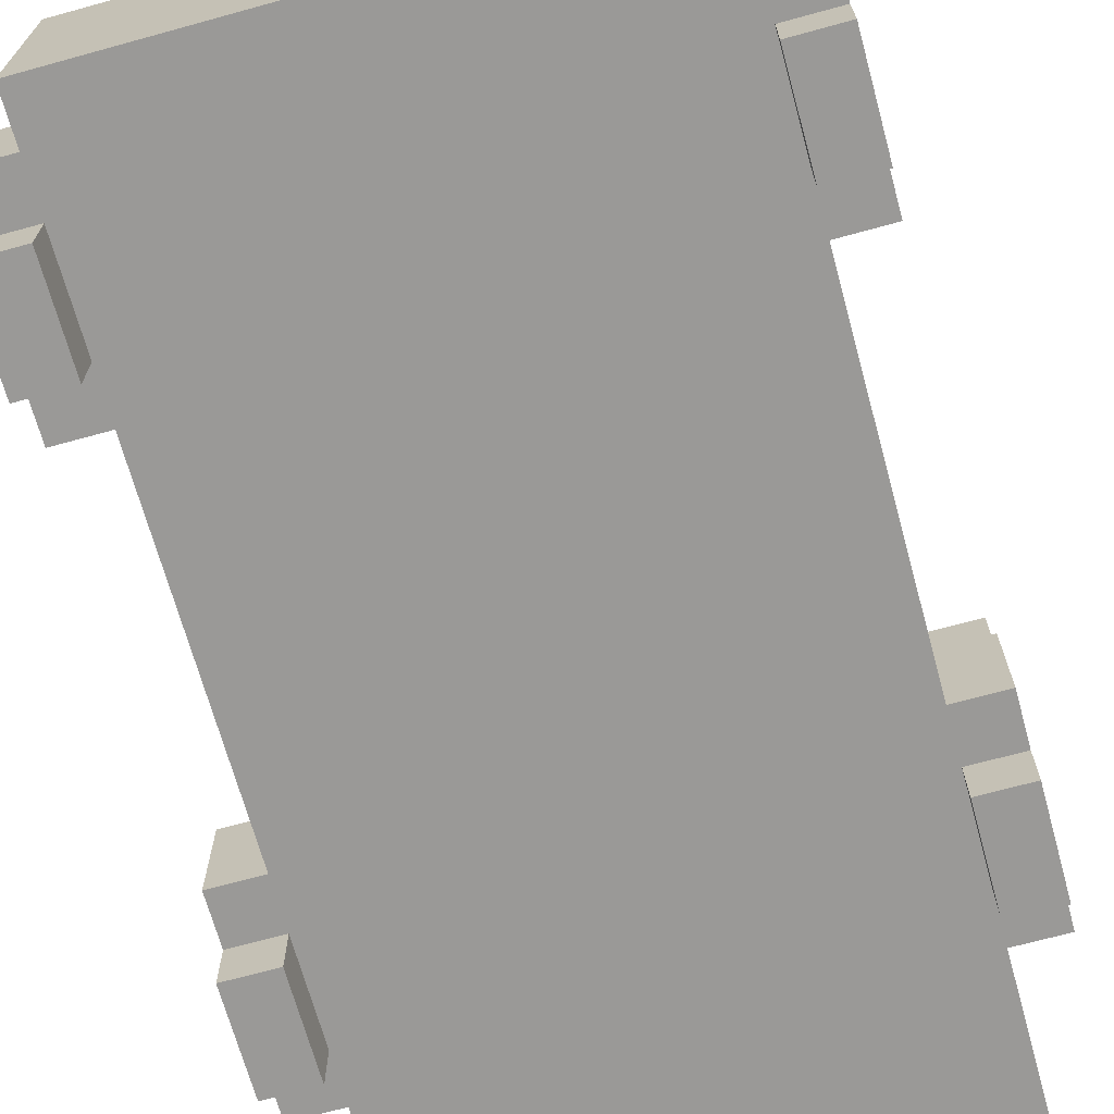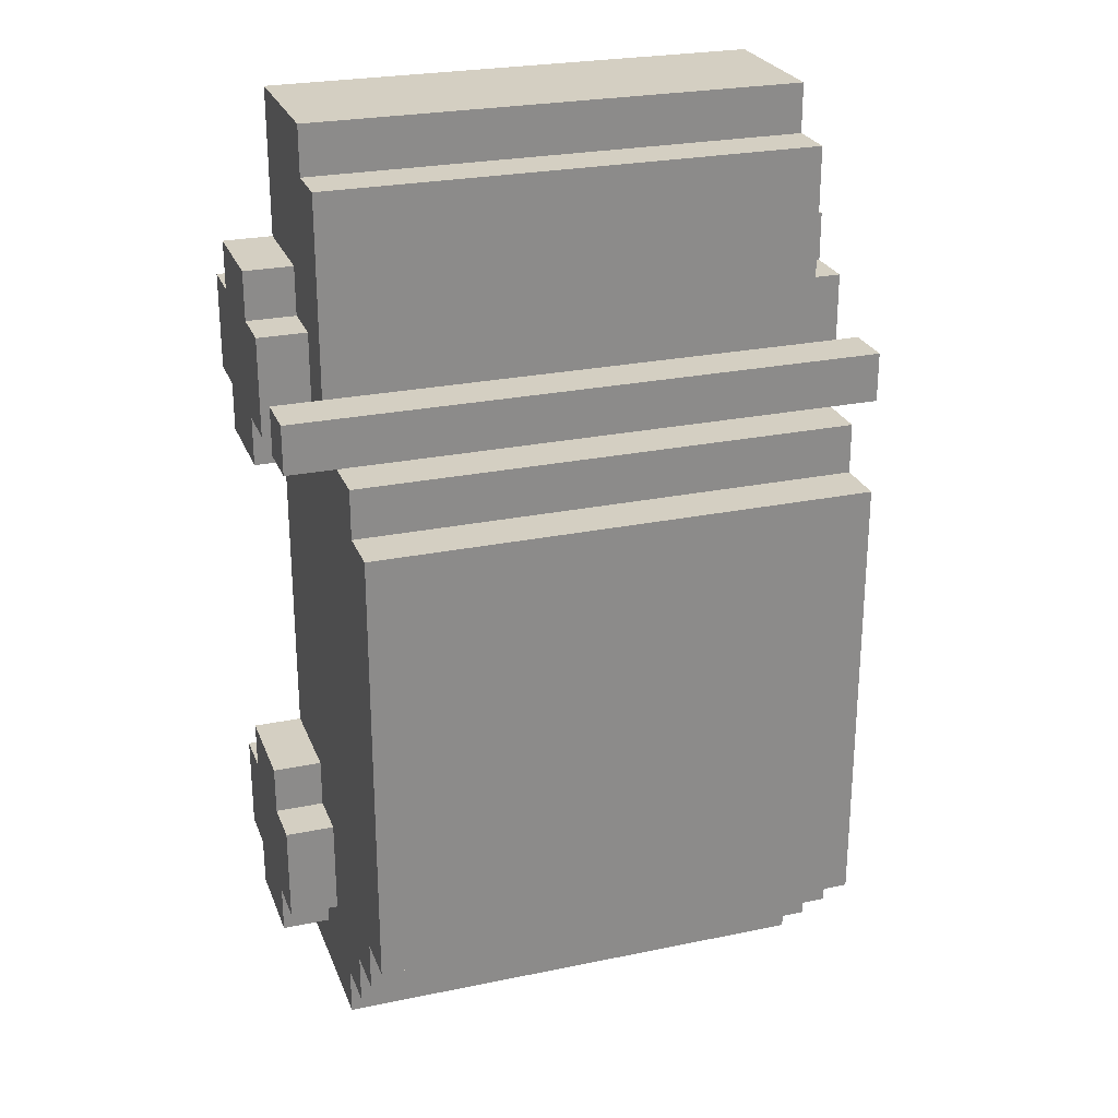
<metadata>
{"format":"obj","ext":"obj","renderer":"f3d","projection":"perspective","resolution":1024,"background":"white","views":[{"elev":-69.0,"azim":-164.6,"up":"+Y"},{"elev":25.6,"azim":161.7,"up":"+Z"}]}
</metadata>
<code>
o
v 0.2 2 -0.6
v 0.2 2 -0.8
v 0.2 2 -1.7
v 0.2 2 -1.9
v 0.2 2.1 -0.5
v 0.2 2.1 -0.6
v 0.2 2.1 -0.8
v 0.2 2.1 -0.9
v 0.2 2.1 -1.6
v 0.2 2.1 -1.7
v 0.2 2.1 -1.9
v 0.2 2.1 -2
v 0.2 2.3 -0.5
v 0.2 2.3 -0.6
v 0.2 2.3 -0.8
v 0.2 2.3 -0.9
v 0.2 2.3 -1.6
v 0.2 2.3 -1.7
v 0.2 2.3 -1.9
v 0.2 2.3 -2
v 0.2 2.4 -0.6
v 0.2 2.4 -0.8
v 0.2 2.4 -1.7
v 0.2 2.4 -1.9
v 0.2 2.5 -0.7
v 0.2 2.5 -0.8
v 0.2 2.6 -0.7
v 0.2 2.6 -0.8
v 0.3 2.1 -0.2
v 0.3 2.1 -0.3
v 0.3 2.1 -0.5
v 0.3 2.1 -0.9
v 0.3 2.1 -1.6
v 0.3 2.1 -2
v 0.3 2.1 -2.1
v 0.3 2.2 -0.2
v 0.3 2.2 -0.3
v 0.3 2.2 -2
v 0.3 2.2 -2.1
v 0.3 2.3 -0.2
v 0.3 2.3 -0.3
v 0.3 2.3 -0.5
v 0.3 2.3 -0.6
v 0.3 2.3 -0.8
v 0.3 2.3 -0.9
v 0.3 2.3 -1.6
v 0.3 2.3 -1.7
v 0.3 2.3 -1.9
v 0.3 2.3 -2
v 0.3 2.3 -2.1
v 0.3 2.4 -0.2
v 0.3 2.4 -0.3
v 0.3 2.4 -0.4
v 0.3 2.4 -0.6
v 0.3 2.4 -0.8
v 0.3 2.4 -1.7
v 0.3 2.4 -1.9
v 0.3 2.5 -0.3
v 0.3 2.5 -0.4
v 0.3 2.5 -0.7
v 0.3 2.5 -0.8
v 0.3 2.5 -1.9
v 0.3 2.5 -2
v 0.3 2.5 -2.1
v 0.3 2.6 -0.8
v 0.3 2.6 -0.9
v 0.3 2.6 -1.8
v 0.3 2.6 -1.9
v 0.3 2.6 -2
v 0.3 2.7 -0.8
v 0.3 2.7 -0.9
v 0.3 2.7 -1.8
v 0.3 2.7 -1.9
v 0.3 2.8 -0.9
v 0.3 2.8 -1.8
v 1.3 2 -0.6
v 1.3 2 -0.8
v 1.3 2 -1.7
v 1.3 2 -1.9
v 1.3 2.1 -0.6
v 1.3 2.1 -0.8
v 1.3 2.1 -1.7
v 1.3 2.1 -1.9
v 0.3 2 -0.6
v 0.3 2 -0.8
v 0.3 2 -1.7
v 0.3 2 -1.9
v 0.3 2.1 -0.6
v 0.3 2.1 -0.8
v 0.3 2.1 -1.7
v 0.3 2.1 -1.9
v 1.3 2.1 -0.2
v 1.3 2.1 -0.3
v 1.3 2.1 -0.5
v 1.3 2.1 -0.9
v 1.3 2.1 -1.6
v 1.3 2.1 -2
v 1.3 2.1 -2.1
v 1.3 2.2 -0.2
v 1.3 2.2 -0.3
v 1.3 2.2 -2
v 1.3 2.2 -2.1
v 1.3 2.3 -0.2
v 1.3 2.3 -0.3
v 1.3 2.3 -0.5
v 1.3 2.3 -0.6
v 1.3 2.3 -0.8
v 1.3 2.3 -0.9
v 1.3 2.3 -1.6
v 1.3 2.3 -1.7
v 1.3 2.3 -1.9
v 1.3 2.3 -2
v 1.3 2.3 -2.1
v 1.3 2.4 -0.2
v 1.3 2.4 -0.3
v 1.3 2.4 -0.4
v 1.3 2.4 -0.6
v 1.3 2.4 -0.8
v 1.3 2.4 -1.7
v 1.3 2.4 -1.9
v 1.3 2.5 -0.3
v 1.3 2.5 -0.4
v 1.3 2.5 -0.7
v 1.3 2.5 -0.8
v 1.3 2.5 -1.9
v 1.3 2.5 -2
v 1.3 2.5 -2.1
v 1.3 2.6 -0.8
v 1.3 2.6 -0.9
v 1.3 2.6 -1.8
v 1.3 2.6 -1.9
v 1.3 2.6 -2
v 1.3 2.7 -0.8
v 1.3 2.7 -0.9
v 1.3 2.7 -1.8
v 1.3 2.7 -1.9
v 1.3 2.8 -0.9
v 1.3 2.8 -1.8
v 1.4 2 -0.6
v 1.4 2 -0.8
v 1.4 2 -1.7
v 1.4 2 -1.9
v 1.4 2.1 -0.5
v 1.4 2.1 -0.6
v 1.4 2.1 -0.8
v 1.4 2.1 -0.9
v 1.4 2.1 -1.6
v 1.4 2.1 -1.7
v 1.4 2.1 -1.9
v 1.4 2.1 -2
v 1.4 2.3 -0.5
v 1.4 2.3 -0.6
v 1.4 2.3 -0.8
v 1.4 2.3 -0.9
v 1.4 2.3 -1.6
v 1.4 2.3 -1.7
v 1.4 2.3 -1.9
v 1.4 2.3 -2
v 1.4 2.4 -0.6
v 1.4 2.4 -0.8
v 1.4 2.4 -1.7
v 1.4 2.4 -1.9
v 1.4 2.5 -0.7
v 1.4 2.5 -0.8
v 1.4 2.6 -0.7
v 1.4 2.6 -0.8
v 0.3 2.1 -0.2
v 0.3 2.2 -0.2
v 0.3 2.3 -0.2
v 0.3 2.4 -0.2
v 0.4 2.1 -0.2
v 0.4 2.2 -0.2
v 0.5 2.1 -0.2
v 0.5 2.2 -0.2
v 0.5 2.3 -0.2
v 0.5 2.4 -0.2
v 0.6 2.3 -0.2
v 0.6 2.4 -0.2
v 1 2.3 -0.2
v 1 2.4 -0.2
v 1.1 2.1 -0.2
v 1.1 2.2 -0.2
v 1.1 2.3 -0.2
v 1.1 2.4 -0.2
v 1.2 2.1 -0.2
v 1.2 2.2 -0.2
v 1.3 2.1 -0.2
v 1.3 2.2 -0.2
v 1.3 2.3 -0.2
v 1.3 2.4 -0.2
v 0.3 2.4 -0.3
v 0.3 2.5 -0.3
v 0.4 2.4 -0.3
v 0.4 2.5 -0.3
v 0.5 2.4 -0.3
v 0.6 2.4 -0.3
v 1 2.4 -0.3
v 1.1 2.4 -0.3
v 1.2 2.4 -0.3
v 1.2 2.5 -0.3
v 1.3 2.4 -0.3
v 1.3 2.5 -0.3
v 0.2 2.1 -0.5
v 0.2 2.3 -0.5
v 0.3 2.1 -0.5
v 0.3 2.3 -0.5
v 1.3 2.1 -0.5
v 1.3 2.3 -0.5
v 1.4 2.1 -0.5
v 1.4 2.3 -0.5
v 0.2 2 -0.6
v 0.2 2.1 -0.6
v 0.2 2.3 -0.6
v 0.2 2.4 -0.6
v 0.3 2 -0.6
v 0.3 2.1 -0.6
v 0.3 2.3 -0.6
v 0.3 2.4 -0.6
v 1.3 2 -0.6
v 1.3 2.1 -0.6
v 1.3 2.3 -0.6
v 1.3 2.4 -0.6
v 1.4 2 -0.6
v 1.4 2.1 -0.6
v 1.4 2.3 -0.6
v 1.4 2.4 -0.6
v 0.2 2.5 -0.7
v 0.2 2.6 -0.7
v 0.3 2.5 -0.7
v 0.4 2.5 -0.7
v 0.4 2.6 -0.7
v 1.2 2.5 -0.7
v 1.2 2.6 -0.7
v 1.3 2.5 -0.7
v 1.4 2.5 -0.7
v 1.4 2.6 -0.7
v 0.3 2.6 -0.8
v 0.3 2.7 -0.8
v 0.4 2.6 -0.8
v 0.4 2.7 -0.8
v 1.2 2.6 -0.8
v 1.2 2.7 -0.8
v 1.3 2.6 -0.8
v 1.3 2.7 -0.8
v 0.3 2.7 -0.9
v 0.3 2.8 -0.9
v 0.4 2.7 -0.9
v 1.2 2.7 -0.9
v 1.3 2.7 -0.9
v 1.3 2.8 -0.9
v 0.2 2.1 -1.6
v 0.2 2.3 -1.6
v 0.3 2.1 -1.6
v 0.3 2.3 -1.6
v 1.3 2.1 -1.6
v 1.3 2.3 -1.6
v 1.4 2.1 -1.6
v 1.4 2.3 -1.6
v 0.2 2 -1.7
v 0.2 2.1 -1.7
v 0.2 2.3 -1.7
v 0.2 2.4 -1.7
v 0.3 2 -1.7
v 0.3 2.1 -1.7
v 0.3 2.3 -1.7
v 0.3 2.4 -1.7
v 1.3 2 -1.7
v 1.3 2.1 -1.7
v 1.3 2.3 -1.7
v 1.3 2.4 -1.7
v 1.4 2 -1.7
v 1.4 2.1 -1.7
v 1.4 2.3 -1.7
v 1.4 2.4 -1.7
v 0.2 2 -0.8
v 0.2 2.1 -0.8
v 0.2 2.3 -0.8
v 0.2 2.4 -0.8
v 0.2 2.5 -0.8
v 0.2 2.6 -0.8
v 0.3 2 -0.8
v 0.3 2.1 -0.8
v 0.3 2.3 -0.8
v 0.3 2.4 -0.8
v 0.3 2.5 -0.8
v 0.3 2.6 -0.8
v 1.3 2 -0.8
v 1.3 2.1 -0.8
v 1.3 2.3 -0.8
v 1.3 2.4 -0.8
v 1.3 2.5 -0.8
v 1.3 2.6 -0.8
v 1.4 2 -0.8
v 1.4 2.1 -0.8
v 1.4 2.3 -0.8
v 1.4 2.4 -0.8
v 1.4 2.5 -0.8
v 1.4 2.6 -0.8
v 0.2 2.1 -0.9
v 0.2 2.3 -0.9
v 0.3 2.1 -0.9
v 0.3 2.3 -0.9
v 1.3 2.1 -0.9
v 1.3 2.3 -0.9
v 1.4 2.1 -0.9
v 1.4 2.3 -0.9
v 0.3 2.7 -1.8
v 0.3 2.8 -1.8
v 0.4 2.7 -1.8
v 1.2 2.7 -1.8
v 1.3 2.7 -1.8
v 1.3 2.8 -1.8
v 0.2 2 -1.9
v 0.2 2.1 -1.9
v 0.2 2.3 -1.9
v 0.2 2.4 -1.9
v 0.3 2 -1.9
v 0.3 2.1 -1.9
v 0.3 2.3 -1.9
v 0.3 2.4 -1.9
v 0.3 2.6 -1.9
v 0.3 2.7 -1.9
v 0.4 2.6 -1.9
v 0.4 2.7 -1.9
v 1.2 2.6 -1.9
v 1.2 2.7 -1.9
v 1.3 2 -1.9
v 1.3 2.1 -1.9
v 1.3 2.3 -1.9
v 1.3 2.4 -1.9
v 1.3 2.6 -1.9
v 1.3 2.7 -1.9
v 1.4 2 -1.9
v 1.4 2.1 -1.9
v 1.4 2.3 -1.9
v 1.4 2.4 -1.9
v 0.2 2.1 -2
v 0.2 2.3 -2
v 0.3 2.1 -2
v 0.3 2.2 -2
v 0.3 2.3 -2
v 0.3 2.5 -2
v 0.3 2.6 -2
v 0.4 2.5 -2
v 0.4 2.6 -2
v 1.2 2.5 -2
v 1.2 2.6 -2
v 1.3 2.1 -2
v 1.3 2.2 -2
v 1.3 2.3 -2
v 1.3 2.5 -2
v 1.3 2.6 -2
v 1.4 2.1 -2
v 1.4 2.3 -2
v 0.3 2.1 -2.1
v 0.3 2.2 -2.1
v 0.3 2.3 -2.1
v 0.3 2.5 -2.1
v 0.4 2.2 -2.1
v 0.4 2.3 -2.1
v 0.4 2.5 -2.1
v 0.6 2.2 -2.1
v 0.6 2.4 -2.1
v 0.7 2.2 -2.1
v 0.7 2.4 -2.1
v 0.9 2.2 -2.1
v 0.9 2.4 -2.1
v 1 2.2 -2.1
v 1 2.4 -2.1
v 1.2 2.2 -2.1
v 1.2 2.3 -2.1
v 1.2 2.5 -2.1
v 1.3 2.1 -2.1
v 1.3 2.2 -2.1
v 1.3 2.3 -2.1
v 1.3 2.5 -2.1
v 0.2 2 -0.6
v 0.3 2 -0.6
v 1.3 2 -0.6
v 1.4 2 -0.6
v 0.2 2 -0.8
v 0.3 2 -0.8
v 1.3 2 -0.8
v 1.4 2 -0.8
v 0.2 2 -1.7
v 0.3 2 -1.7
v 1.3 2 -1.7
v 1.4 2 -1.7
v 0.2 2 -1.9
v 0.3 2 -1.9
v 1.3 2 -1.9
v 1.4 2 -1.9
v 0.3 2.1 -0.2
v 0.4 2.1 -0.2
v 0.5 2.1 -0.2
v 1.1 2.1 -0.2
v 1.2 2.1 -0.2
v 1.3 2.1 -0.2
v 0.3 2.1 -0.3
v 0.4 2.1 -0.3
v 0.5 2.1 -0.3
v 1.1 2.1 -0.3
v 1.2 2.1 -0.3
v 1.3 2.1 -0.3
v 0.2 2.1 -0.5
v 0.3 2.1 -0.5
v 0.4 2.1 -0.5
v 1.2 2.1 -0.5
v 1.3 2.1 -0.5
v 1.4 2.1 -0.5
v 0.2 2.1 -0.6
v 0.3 2.1 -0.6
v 1.3 2.1 -0.6
v 1.4 2.1 -0.6
v 0.2 2.1 -0.8
v 0.3 2.1 -0.8
v 1.3 2.1 -0.8
v 1.4 2.1 -0.8
v 0.2 2.1 -0.9
v 0.3 2.1 -0.9
v 0.4 2.1 -0.9
v 1.2 2.1 -0.9
v 1.3 2.1 -0.9
v 1.4 2.1 -0.9
v 0.2 2.1 -1.6
v 0.3 2.1 -1.6
v 0.4 2.1 -1.6
v 1.2 2.1 -1.6
v 1.3 2.1 -1.6
v 1.4 2.1 -1.6
v 0.2 2.1 -1.7
v 0.3 2.1 -1.7
v 1.3 2.1 -1.7
v 1.4 2.1 -1.7
v 0.2 2.1 -1.9
v 0.3 2.1 -1.9
v 1.3 2.1 -1.9
v 1.4 2.1 -1.9
v 0.2 2.1 -2
v 0.3 2.1 -2
v 1.3 2.1 -2
v 1.4 2.1 -2
v 0.3 2.1 -2.1
v 1.3 2.1 -2.1
v 0.2 2.5 -0.7
v 0.3 2.5 -0.7
v 1.3 2.5 -0.7
v 1.4 2.5 -0.7
v 0.2 2.5 -0.8
v 0.3 2.5 -0.8
v 1.3 2.5 -0.8
v 1.4 2.5 -0.8
v 0.2 2.3 -0.5
v 0.3 2.3 -0.5
v 1.3 2.3 -0.5
v 1.4 2.3 -0.5
v 0.2 2.3 -0.6
v 0.3 2.3 -0.6
v 1.3 2.3 -0.6
v 1.4 2.3 -0.6
v 0.2 2.3 -0.8
v 0.3 2.3 -0.8
v 1.3 2.3 -0.8
v 1.4 2.3 -0.8
v 0.2 2.3 -0.9
v 0.3 2.3 -0.9
v 1.3 2.3 -0.9
v 1.4 2.3 -0.9
v 0.2 2.3 -1.6
v 0.3 2.3 -1.6
v 1.3 2.3 -1.6
v 1.4 2.3 -1.6
v 0.2 2.3 -1.7
v 0.3 2.3 -1.7
v 1.3 2.3 -1.7
v 1.4 2.3 -1.7
v 0.2 2.3 -1.9
v 0.3 2.3 -1.9
v 1.3 2.3 -1.9
v 1.4 2.3 -1.9
v 0.2 2.3 -2
v 0.3 2.3 -2
v 1.3 2.3 -2
v 1.4 2.3 -2
v 0.3 2.4 -0.2
v 0.5 2.4 -0.2
v 0.6 2.4 -0.2
v 1 2.4 -0.2
v 1.1 2.4 -0.2
v 1.3 2.4 -0.2
v 0.3 2.4 -0.3
v 0.4 2.4 -0.3
v 0.5 2.4 -0.3
v 0.6 2.4 -0.3
v 1 2.4 -0.3
v 1.1 2.4 -0.3
v 1.2 2.4 -0.3
v 1.3 2.4 -0.3
v 0.2 2.4 -0.6
v 0.3 2.4 -0.6
v 1.3 2.4 -0.6
v 1.4 2.4 -0.6
v 0.2 2.4 -0.8
v 0.3 2.4 -0.8
v 1.3 2.4 -0.8
v 1.4 2.4 -0.8
v 0.2 2.4 -1.7
v 0.3 2.4 -1.7
v 1.3 2.4 -1.7
v 1.4 2.4 -1.7
v 0.2 2.4 -1.9
v 0.3 2.4 -1.9
v 1.3 2.4 -1.9
v 1.4 2.4 -1.9
v 0.3 2.5 -0.3
v 0.4 2.5 -0.3
v 1.2 2.5 -0.3
v 1.3 2.5 -0.3
v 0.3 2.5 -0.4
v 0.4 2.5 -0.4
v 1.2 2.5 -0.4
v 1.3 2.5 -0.4
v 0.3 2.5 -0.7
v 0.4 2.5 -0.7
v 1.2 2.5 -0.7
v 1.3 2.5 -0.7
v 0.3 2.5 -2
v 0.4 2.5 -2
v 1.2 2.5 -2
v 1.3 2.5 -2
v 0.3 2.5 -2.1
v 0.4 2.5 -2.1
v 1.2 2.5 -2.1
v 1.3 2.5 -2.1
v 0.2 2.6 -0.7
v 0.4 2.6 -0.7
v 1.2 2.6 -0.7
v 1.4 2.6 -0.7
v 0.2 2.6 -0.8
v 0.3 2.6 -0.8
v 0.4 2.6 -0.8
v 1.2 2.6 -0.8
v 1.3 2.6 -0.8
v 1.4 2.6 -0.8
v 0.3 2.6 -1.9
v 0.4 2.6 -1.9
v 1.2 2.6 -1.9
v 1.3 2.6 -1.9
v 0.3 2.6 -2
v 0.4 2.6 -2
v 1.2 2.6 -2
v 1.3 2.6 -2
v 0.3 2.7 -0.8
v 0.4 2.7 -0.8
v 1.2 2.7 -0.8
v 1.3 2.7 -0.8
v 0.3 2.7 -0.9
v 0.4 2.7 -0.9
v 1.2 2.7 -0.9
v 1.3 2.7 -0.9
v 0.3 2.7 -1.8
v 0.4 2.7 -1.8
v 1.2 2.7 -1.8
v 1.3 2.7 -1.8
v 0.3 2.7 -1.9
v 0.4 2.7 -1.9
v 1.2 2.7 -1.9
v 1.3 2.7 -1.9
v 0.3 2.8 -0.9
v 1.3 2.8 -0.9
v 0.3 2.8 -1.8
v 1.3 2.8 -1.8
f 6 2 1
f 7 2 6
f 10 4 3
f 11 4 10
f 13 6 5
f 14 7 6
f 14 6 13
f 15 8 7
f 15 7 14
f 16 8 15
f 17 10 9
f 18 11 10
f 18 10 17
f 19 12 11
f 19 11 18
f 20 12 19
f 21 15 14
f 22 15 21
f 23 19 18
f 24 19 23
f 27 26 25
f 28 26 27
f 36 30 29
f 37 31 30
f 37 30 36
f 38 35 34
f 39 35 38
f 40 37 36
f 41 31 37
f 41 37 40
f 42 31 41
f 45 33 32
f 46 33 45
f 49 39 38
f 50 39 49
f 51 41 40
f 52 43 42
f 52 41 51
f 52 42 41
f 53 43 52
f 54 43 53
f 55 47 46
f 55 45 44
f 55 46 45
f 56 47 55
f 57 49 48
f 58 53 52
f 59 54 53
f 59 53 58
f 59 57 56
f 59 56 55
f 59 55 54
f 60 57 59
f 61 57 60
f 62 49 57
f 62 57 61
f 63 50 49
f 63 49 62
f 64 50 63
f 65 62 61
f 66 62 65
f 67 62 66
f 68 63 62
f 68 62 67
f 69 63 68
f 70 66 65
f 71 67 66
f 71 66 70
f 72 68 67
f 72 67 71
f 73 68 72
f 74 72 71
f 75 72 74
f 80 77 76
f 81 77 80
f 82 79 78
f 83 79 82
f 84 85 88
f 88 85 89
f 86 87 90
f 90 87 91
f 92 93 99
f 93 94 100
f 99 93 100
f 97 98 101
f 101 98 102
f 99 100 103
f 100 94 104
f 103 100 104
f 104 94 105
f 95 96 108
f 108 96 109
f 101 102 112
f 112 102 113
f 103 104 114
f 105 106 115
f 114 104 115
f 104 105 115
f 115 106 116
f 116 106 117
f 109 110 118
f 107 108 118
f 108 109 118
f 118 110 119
f 111 112 120
f 115 116 121
f 116 117 122
f 121 116 122
f 119 120 122
f 118 119 122
f 117 118 122
f 122 120 123
f 123 120 124
f 120 112 125
f 124 120 125
f 112 113 126
f 125 112 126
f 126 113 127
f 124 125 128
f 128 125 129
f 129 125 130
f 125 126 131
f 130 125 131
f 131 126 132
f 128 129 133
f 129 130 134
f 133 129 134
f 130 131 135
f 134 130 135
f 135 131 136
f 134 135 137
f 137 135 138
f 139 140 144
f 144 140 145
f 141 142 148
f 148 142 149
f 143 144 151
f 144 145 152
f 151 144 152
f 145 146 153
f 152 145 153
f 153 146 154
f 147 148 155
f 148 149 156
f 155 148 156
f 149 150 157
f 156 149 157
f 157 150 158
f 152 153 159
f 159 153 160
f 156 157 161
f 161 157 162
f 163 164 165
f 165 164 166
f 171 168 167
f 172 169 168
f 172 168 171
f 173 172 171
f 174 169 172
f 174 172 173
f 175 170 169
f 175 169 174
f 176 170 175
f 177 175 174
f 177 176 175
f 178 176 177
f 179 177 174
f 179 178 177
f 180 178 179
f 181 174 173
f 182 179 174
f 182 174 181
f 183 180 179
f 183 179 182
f 184 180 183
f 185 182 181
f 185 183 182
f 186 183 185
f 187 186 185
f 188 183 186
f 188 186 187
f 189 184 183
f 189 183 188
f 190 184 189
f 193 192 191
f 194 192 193
f 195 194 193
f 196 194 195
f 197 194 196
f 198 194 197
f 199 194 198
f 200 194 199
f 201 200 199
f 202 200 201
f 205 204 203
f 206 204 205
f 209 208 207
f 210 208 209
f 215 212 211
f 216 212 215
f 217 214 213
f 218 214 217
f 223 220 219
f 224 220 223
f 225 222 221
f 226 222 225
f 229 228 227
f 230 228 229
f 231 228 230
f 232 231 230
f 233 231 232
f 234 233 232
f 235 233 234
f 236 233 235
f 239 238 237
f 240 238 239
f 241 240 239
f 242 240 241
f 243 242 241
f 244 242 243
f 247 246 245
f 248 246 247
f 249 246 248
f 250 246 249
f 253 252 251
f 254 252 253
f 257 256 255
f 258 256 257
f 263 260 259
f 264 260 263
f 265 262 261
f 266 262 265
f 271 268 267
f 272 268 271
f 273 270 269
f 274 270 273
f 275 276 281
f 281 276 282
f 277 278 283
f 283 278 284
f 279 280 285
f 285 280 286
f 287 288 293
f 293 288 294
f 289 290 295
f 295 290 296
f 291 292 297
f 297 292 298
f 299 300 301
f 301 300 302
f 303 304 305
f 305 304 306
f 307 308 309
f 309 308 310
f 310 308 311
f 311 308 312
f 313 314 317
f 317 314 318
f 315 316 319
f 319 316 320
f 321 322 323
f 323 322 324
f 323 324 325
f 325 324 326
f 325 326 331
f 331 326 332
f 327 328 333
f 333 328 334
f 329 330 335
f 335 330 336
f 337 338 339
f 339 338 340
f 340 338 341
f 342 343 344
f 344 343 345
f 344 345 346
f 346 345 347
f 346 347 351
f 351 347 352
f 349 350 353
f 348 349 353
f 353 350 354
f 355 356 359
f 356 357 359
f 357 358 360
f 359 357 360
f 360 358 361
f 355 359 362
f 359 360 362
f 360 361 362
f 362 361 363
f 355 362 364
f 362 363 364
f 363 361 365
f 364 363 365
f 355 364 366
f 364 365 366
f 365 361 367
f 366 365 367
f 355 366 368
f 366 367 368
f 367 361 369
f 368 367 369
f 355 368 370
f 368 369 370
f 370 369 371
f 369 361 372
f 371 369 372
f 355 370 373
f 370 371 374
f 373 370 374
f 371 372 375
f 374 371 375
f 375 372 376
f 381 378 377
f 382 378 381
f 383 380 379
f 384 380 383
f 389 386 385
f 390 386 389
f 391 388 387
f 392 388 391
f 399 394 393
f 400 395 394
f 400 394 399
f 401 396 395
f 401 395 400
f 402 397 396
f 402 396 401
f 403 398 397
f 403 397 402
f 404 398 403
f 406 400 399
f 407 402 401
f 407 401 400
f 407 400 406
f 407 403 402
f 408 404 403
f 408 403 407
f 409 404 408
f 411 406 405
f 412 409 408
f 412 406 411
f 412 407 406
f 412 408 407
f 413 410 409
f 413 409 412
f 414 410 413
f 416 413 412
f 417 413 416
f 419 416 415
f 420 417 416
f 420 416 419
f 421 417 420
f 422 417 421
f 423 418 417
f 423 417 422
f 424 418 423
f 426 421 420
f 427 422 421
f 427 421 426
f 428 423 422
f 428 422 427
f 429 423 428
f 431 426 425
f 432 427 426
f 432 426 431
f 432 428 427
f 432 429 428
f 433 430 429
f 433 429 432
f 434 430 433
f 436 433 432
f 437 433 436
f 439 436 435
f 440 437 436
f 440 436 439
f 441 438 437
f 441 437 440
f 442 438 441
f 443 441 440
f 444 441 443
f 449 446 445
f 450 446 449
f 451 448 447
f 452 448 451
f 453 454 457
f 457 454 458
f 455 456 459
f 459 456 460
f 461 462 465
f 465 462 466
f 463 464 467
f 467 464 468
f 469 470 473
f 473 470 474
f 471 472 475
f 475 472 476
f 477 478 481
f 481 478 482
f 479 480 483
f 483 480 484
f 485 486 491
f 491 486 492
f 486 487 493
f 492 486 493
f 487 488 494
f 493 487 494
f 488 489 495
f 494 488 495
f 489 490 496
f 495 489 496
f 496 490 497
f 497 490 498
f 499 500 503
f 503 500 504
f 501 502 505
f 505 502 506
f 507 508 511
f 511 508 512
f 509 510 513
f 513 510 514
f 515 516 519
f 516 517 520
f 519 516 520
f 517 518 521
f 520 517 521
f 521 518 522
f 519 520 523
f 520 521 523
f 521 522 523
f 523 522 524
f 524 522 525
f 525 522 526
f 527 528 531
f 528 529 532
f 531 528 532
f 529 530 533
f 532 529 533
f 533 530 534
f 535 536 539
f 539 536 540
f 536 537 541
f 540 536 541
f 537 538 542
f 541 537 542
f 542 538 543
f 543 538 544
f 545 546 549
f 546 547 550
f 549 546 550
f 547 548 551
f 550 547 551
f 551 548 552
f 553 554 557
f 554 555 558
f 557 554 558
f 555 556 559
f 558 555 559
f 559 556 560
f 561 562 565
f 562 563 566
f 565 562 566
f 563 564 567
f 566 563 567
f 567 564 568
f 569 570 571
f 571 570 572

</code>
